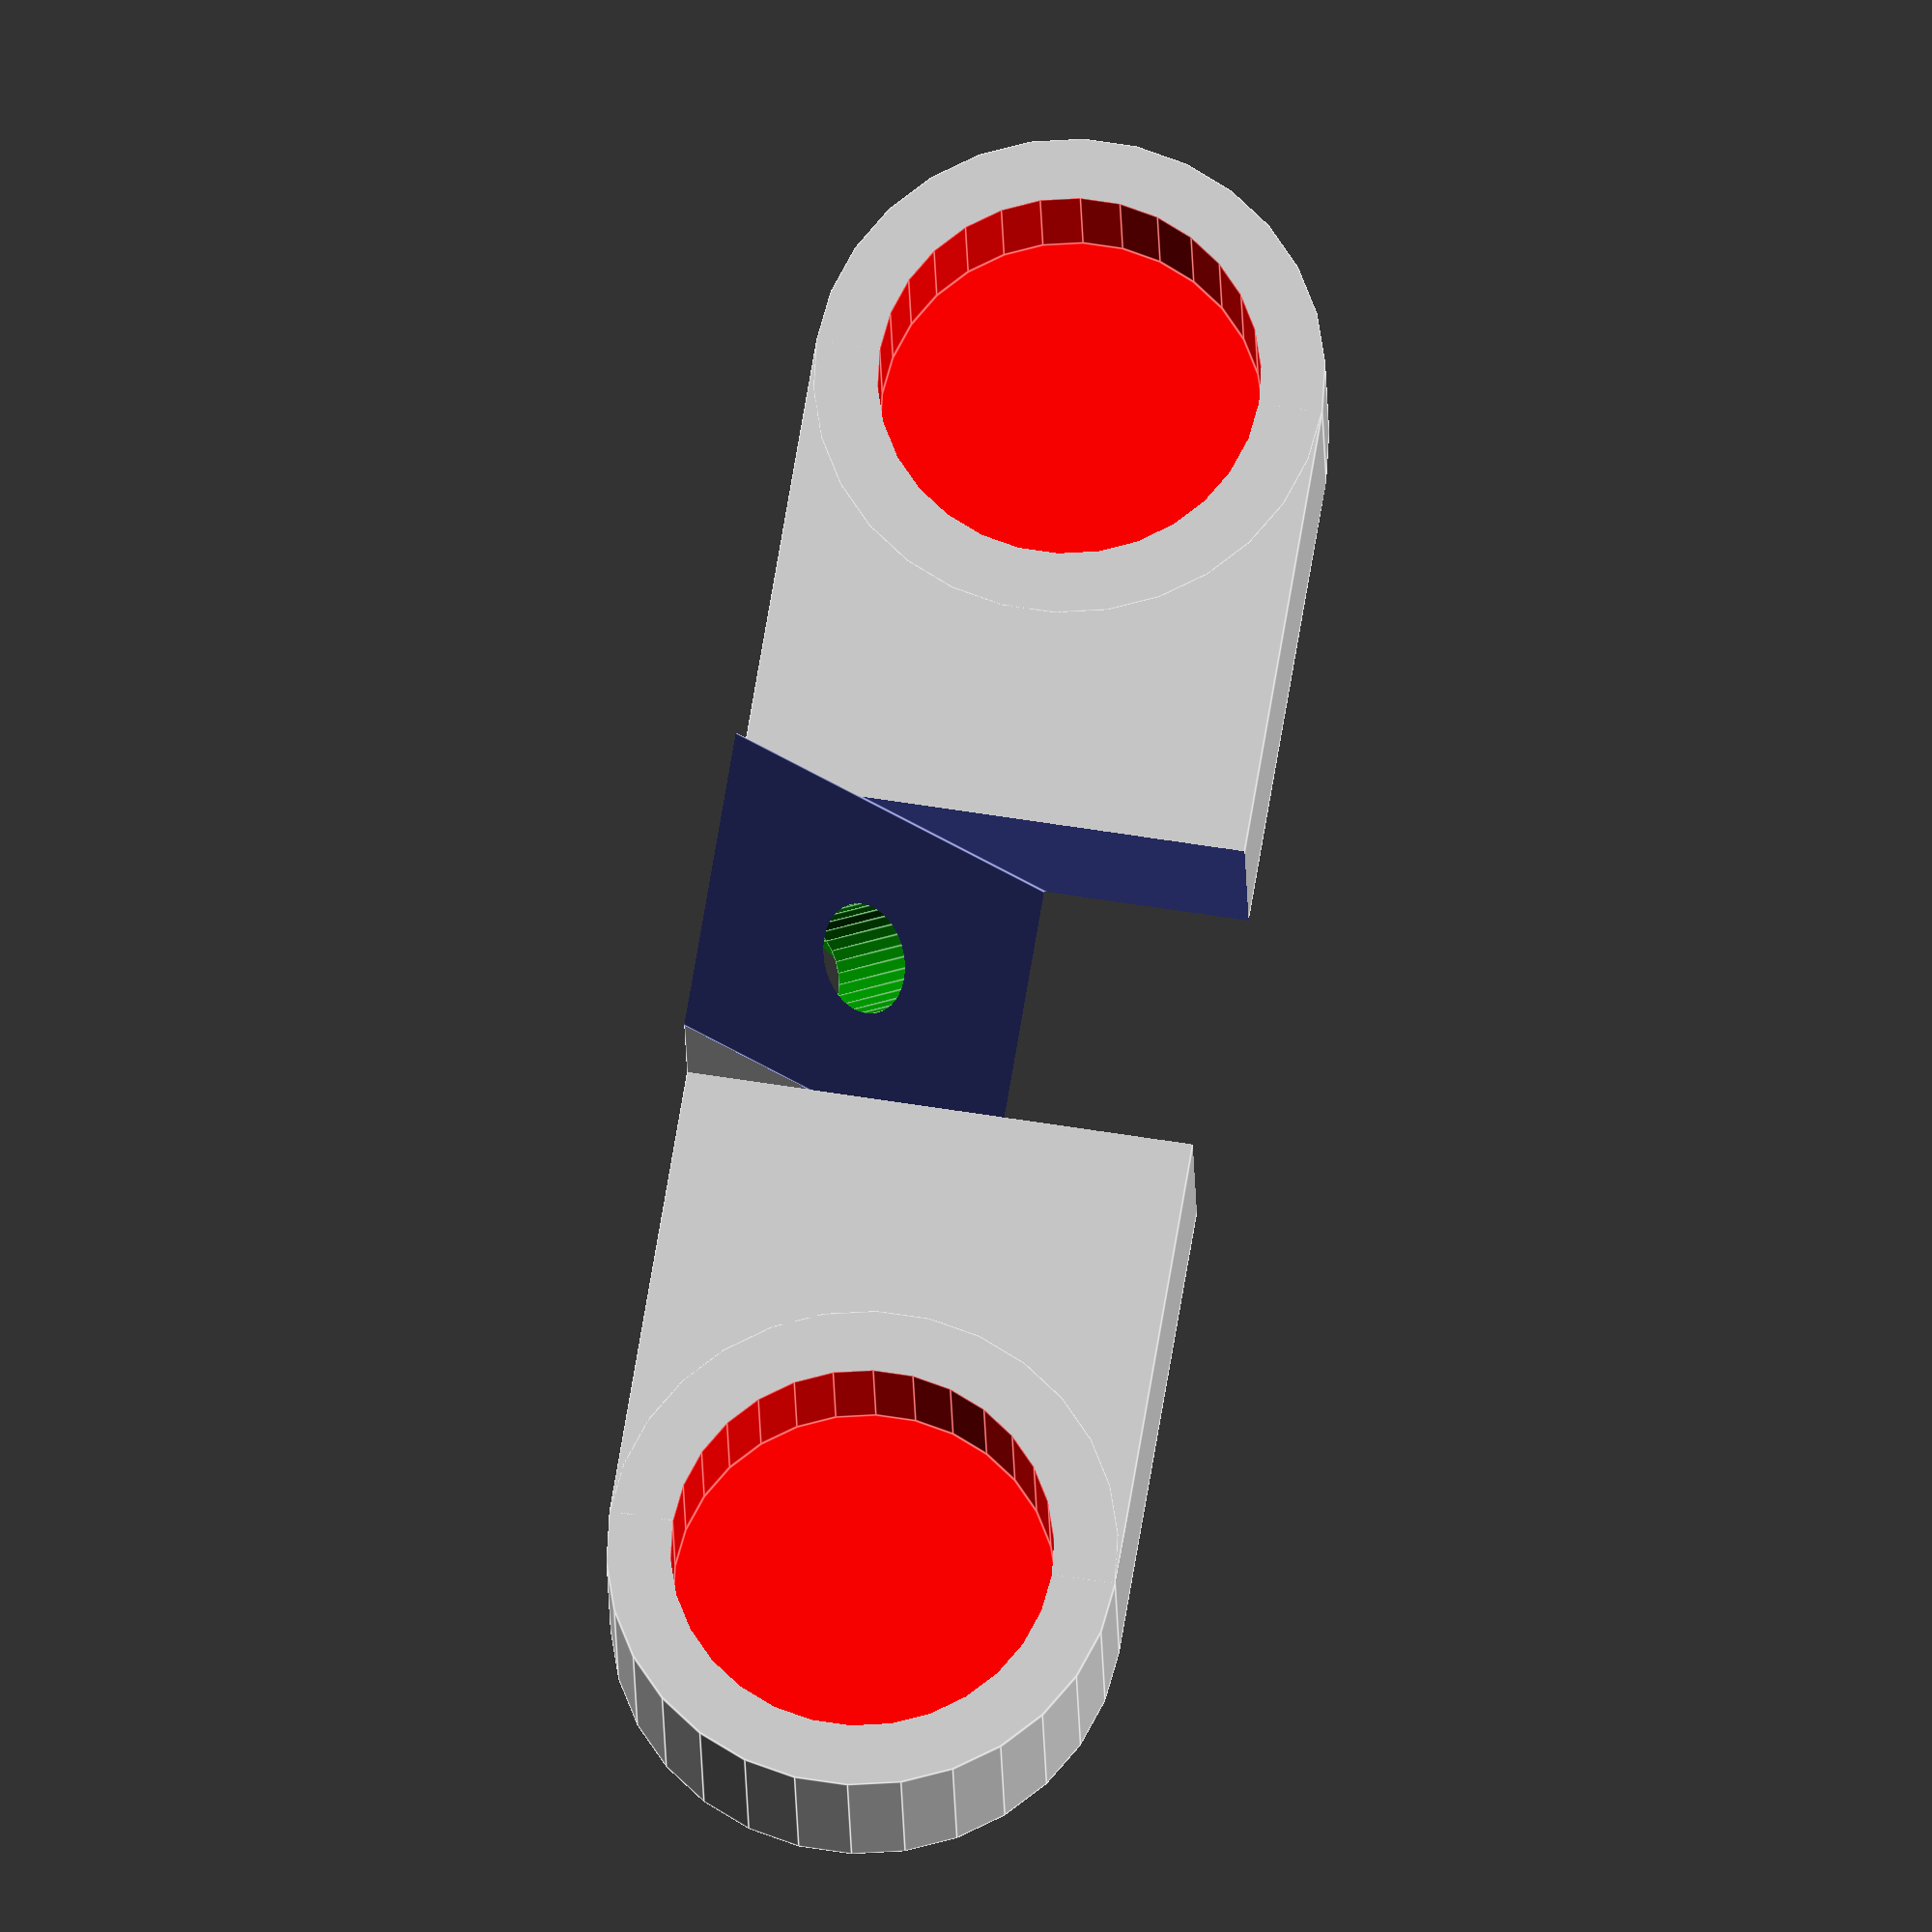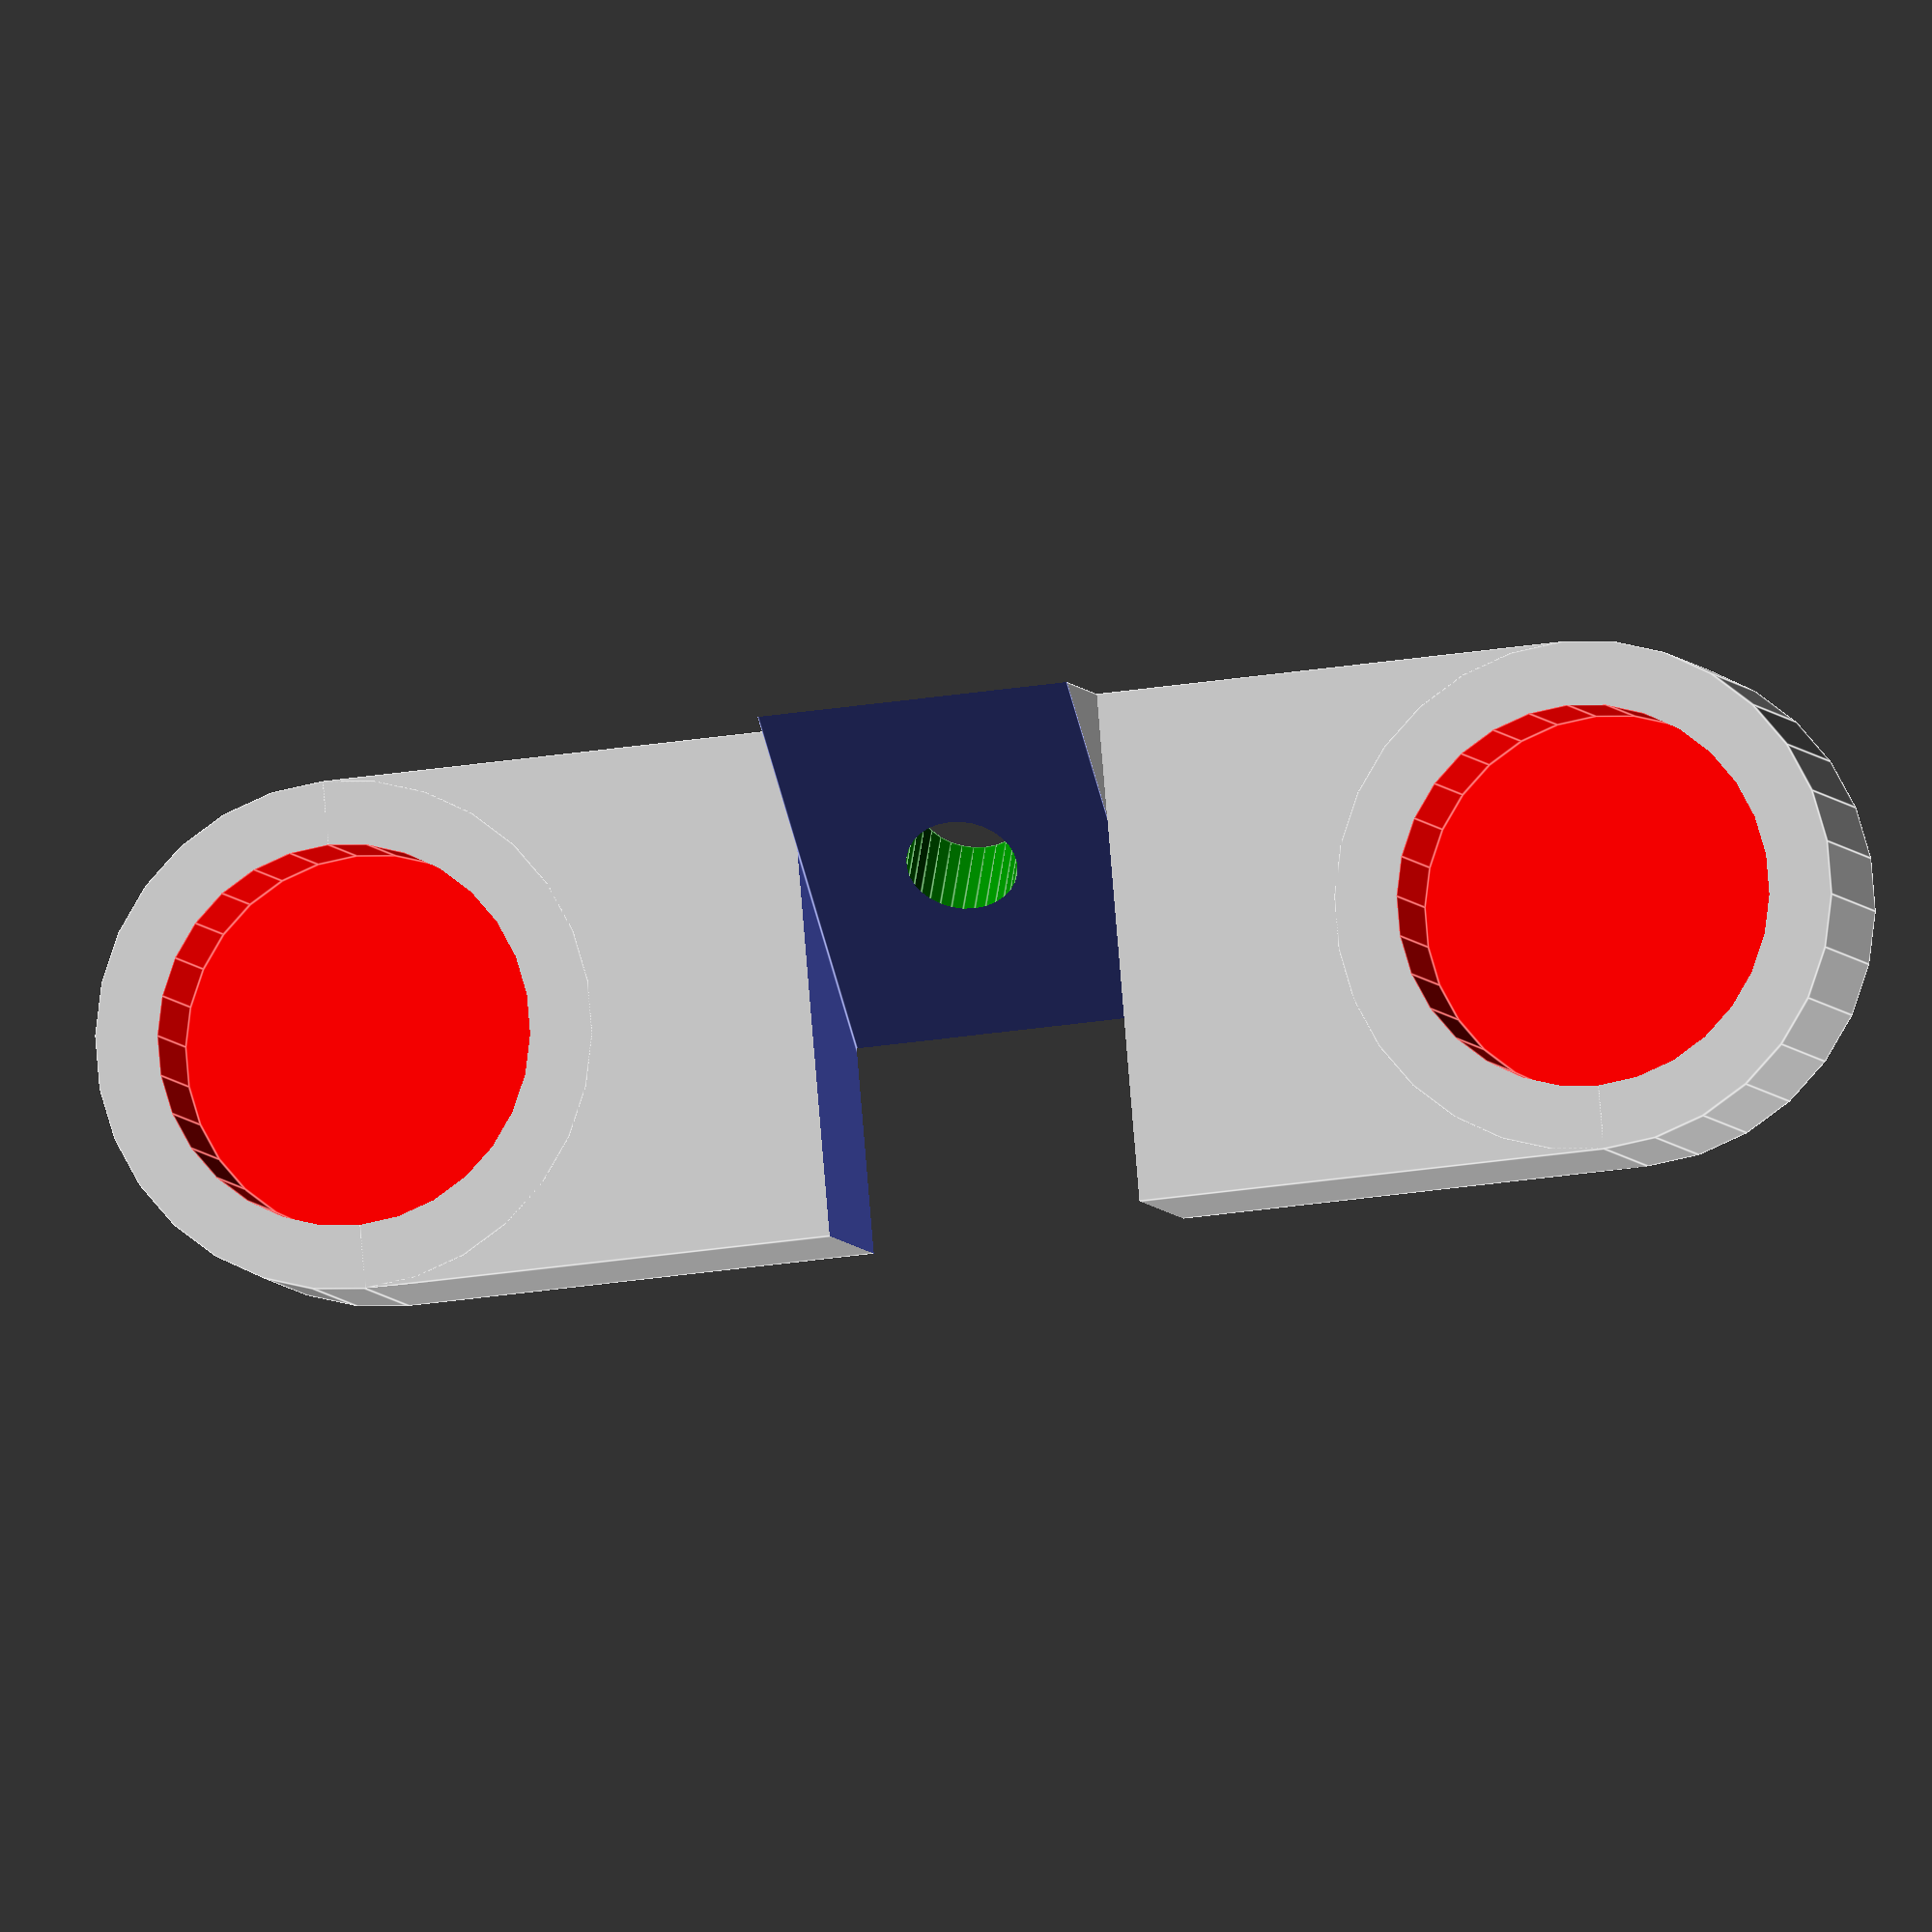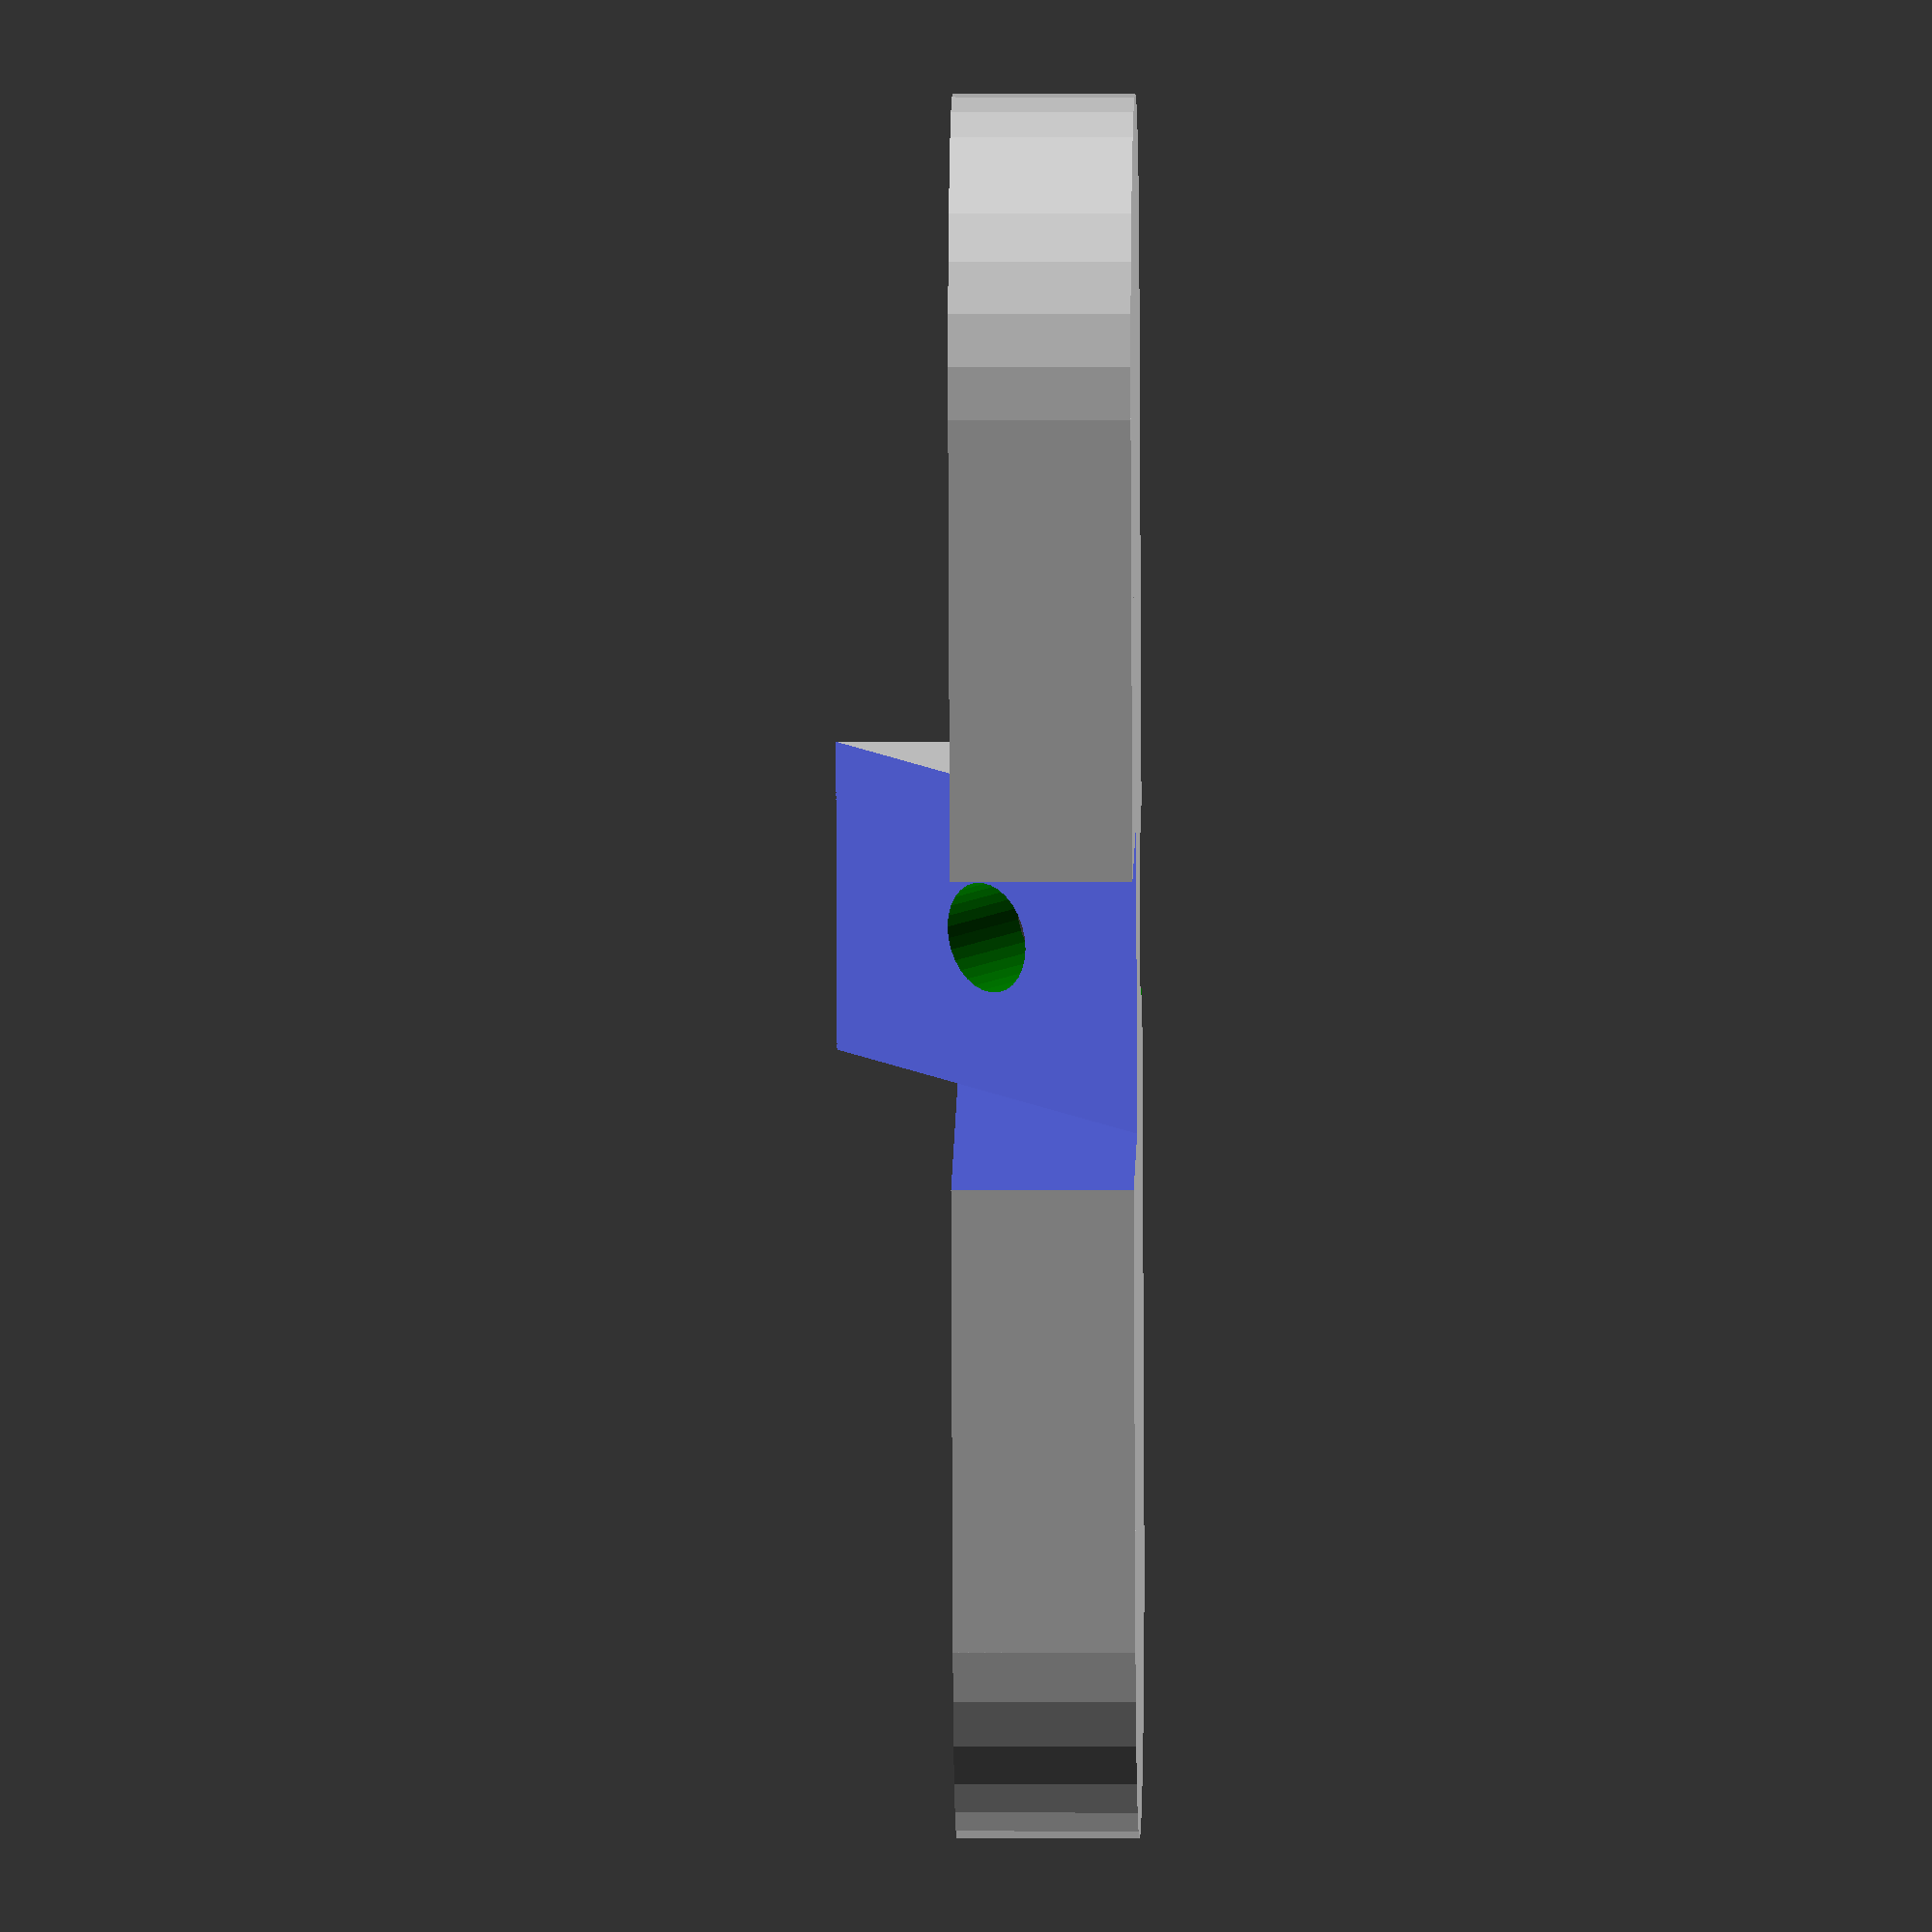
<openscad>
mm=1;
cm = 10*mm;
in=25.4*mm;
$fn=30;

makerbeam_length=100*mm;
makerbeam_width = 10*mm;
bearing_rad = 5*mm;
magnet_rad = 6*mm;
magnet_th=3.7*mm;
bearing_offset = 20*mm;

sphere_plus_magnet_diameter = 11.6*mm;
magnet_center_th = sphere_plus_magnet_diameter - 2*bearing_rad;

module magnet() {
    difference() {
        cylinder(r=magnet_rad, h=magnet_th);
        //translate([0,0,bearing_rad+magnet_center_th])
        //sphere(bearing_rad);
    }
}

eps=0.01*mm;
module stuff_to_hold() {
    color("red")
    for(side=[-1,1])
    translate([0,side*bearing_offset,0])
    union(){
        //sphere(bearing_rad);
        rotate([0,45,0])
        translate([0,0,-bearing_rad-magnet_center_th+eps])
        magnet();
    }
    difference(){
        cube([makerbeam_length, makerbeam_width, makerbeam_width], center=true);
        *for(rot=[0,90,180,270])
        rotate([rot,0,0])
        translate([0*mm,0*mm,5*mm])
        cube([makerbeam_length+1*mm, 2.8*mm,2.8*mm], center=true);
    }
}


wall = 2*mm;
holder_th = magnet_th+wall;
holder_width = 2*magnet_rad+2*wall;

module holder() {

    translate([3*mm,0,-0.*mm])
    cube([10*mm,9.99*mm,10*mm],center=true);
    translate([0,0,-holder_th/2])
    cube([holder_width, 2*bearing_offset, holder_th],center=true);
    for(side = [-1,1])
    translate([0,side*bearing_offset,-holder_th])
    cylinder(r=holder_width/2, h=holder_th);
}

module plate(){
    difference(){
        holder();
        translate([0,0,bearing_rad+magnet_center_th-magnet_th])
        rotate([0,-45,0])
        stuff_to_hold();
    }
}

screw_cutdepth = 6.7*mm;
screw_hole_rad = 3.5*mm/2;
screw_head_rad = 6*mm/2;
module screw(){
    cylinder(r=screw_head_rad, h=1*in);
    translate([0,0,-1*in+eps])
    cylinder(r=screw_hole_rad,h=1*in);
}

rotate([0,135,0])
translate([0,0,-screw_cutdepth])
difference(){
    translate([0,0,screw_cutdepth])
    rotate([0,-135,0])
    translate([-holder_width/2,0,holder_th])
    plate();
    
    translate([0,0,3*mm])
    color("green")
    screw();
}

</openscad>
<views>
elev=202.3 azim=9.3 roll=178.7 proj=o view=edges
elev=185.7 azim=85.1 roll=166.0 proj=o view=edges
elev=176.6 azim=12.5 roll=89.0 proj=o view=wireframe
</views>
